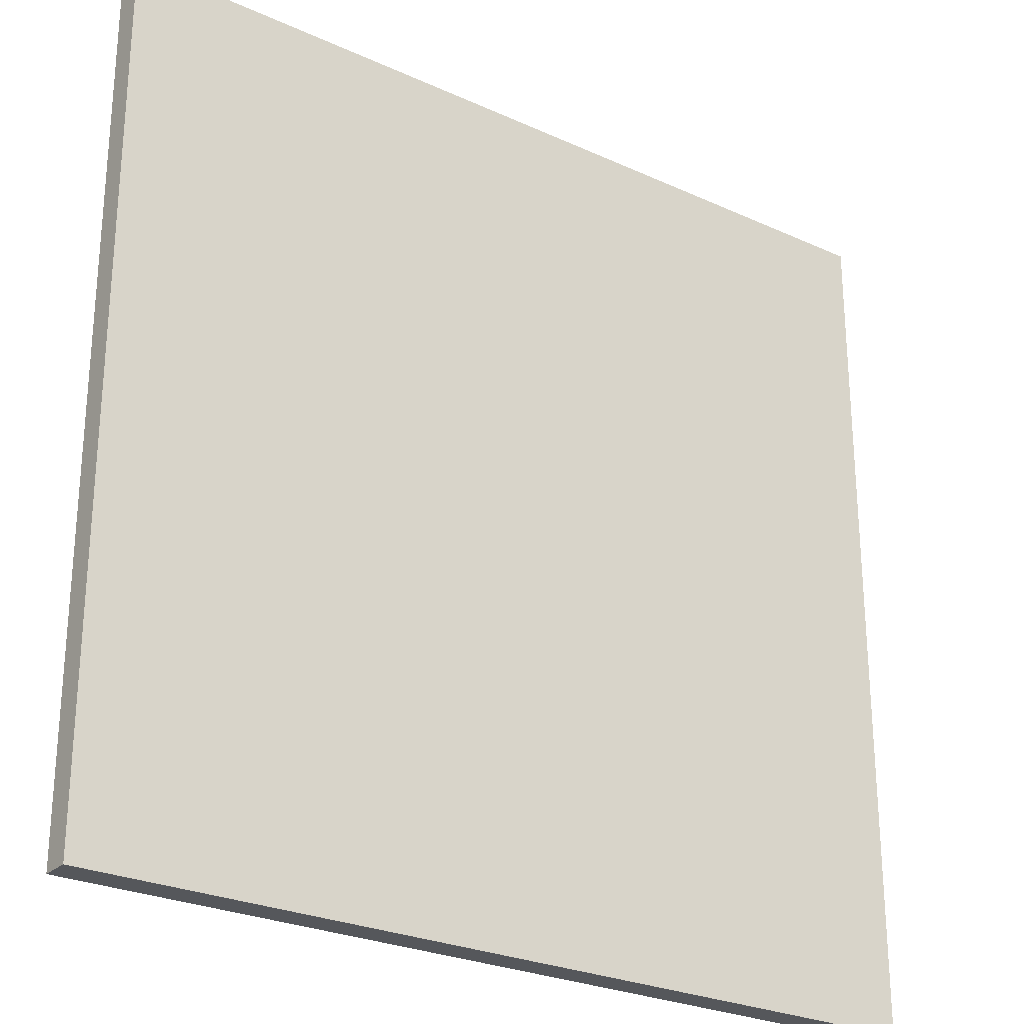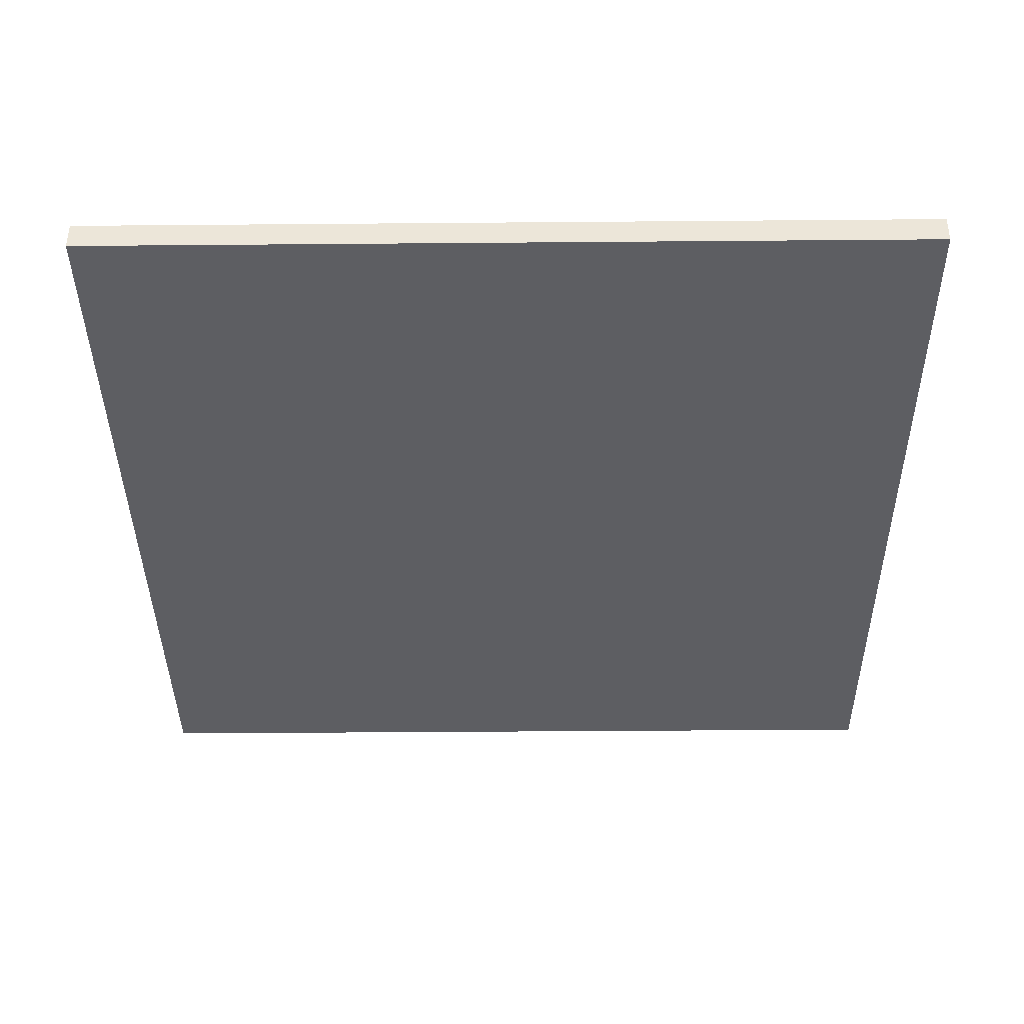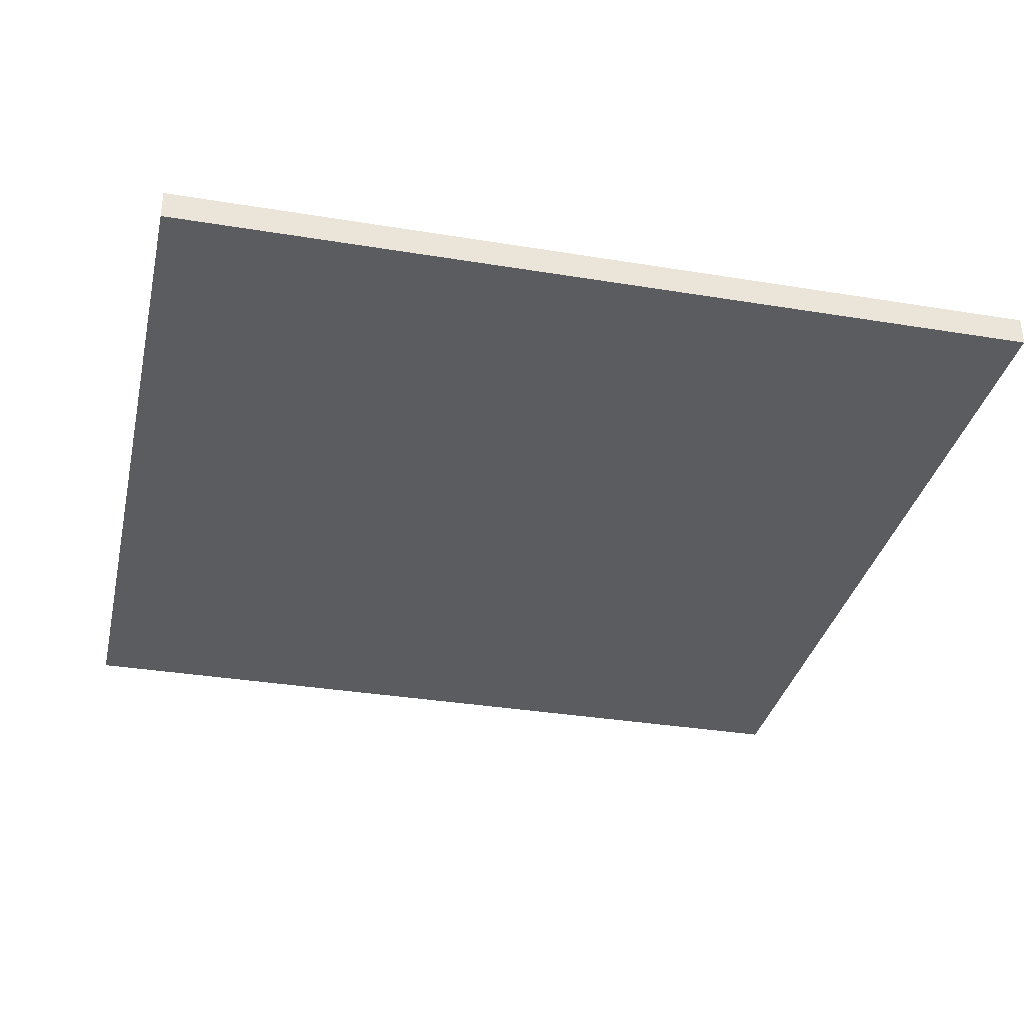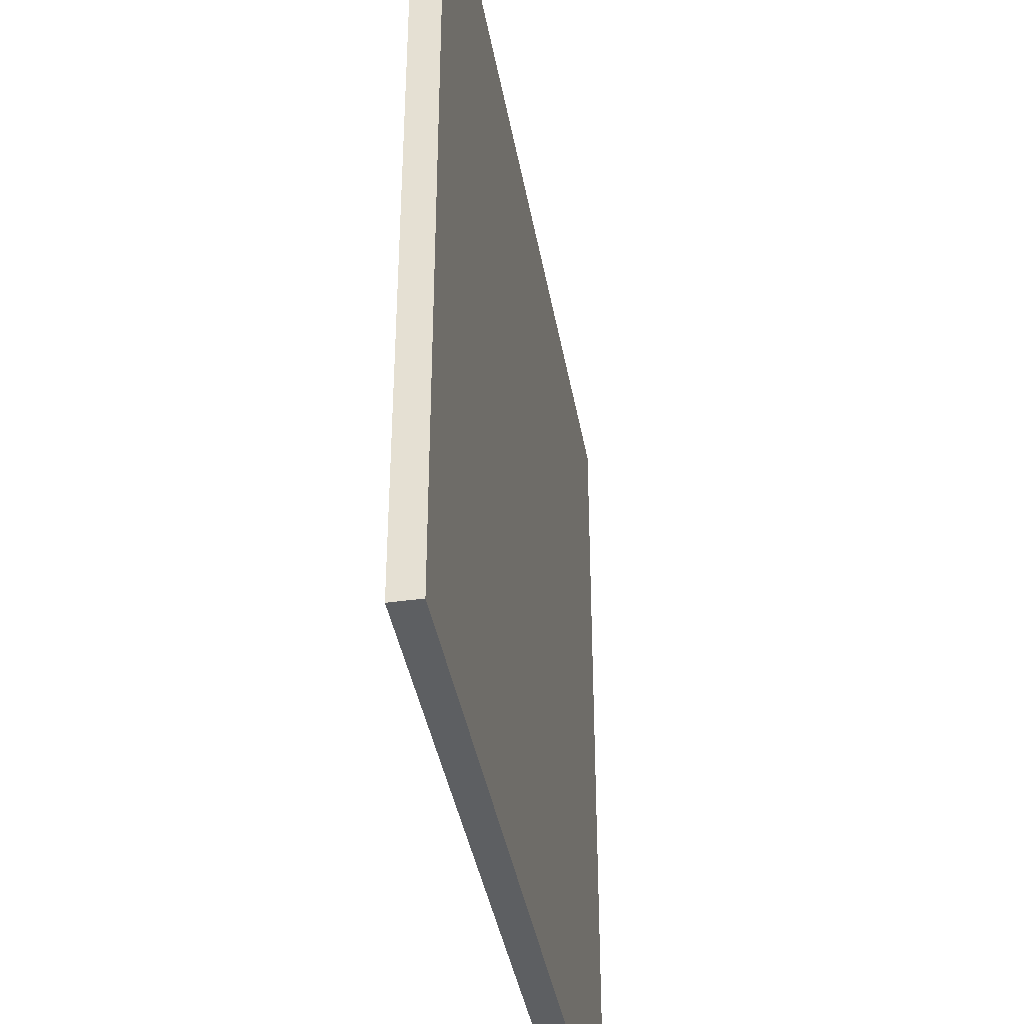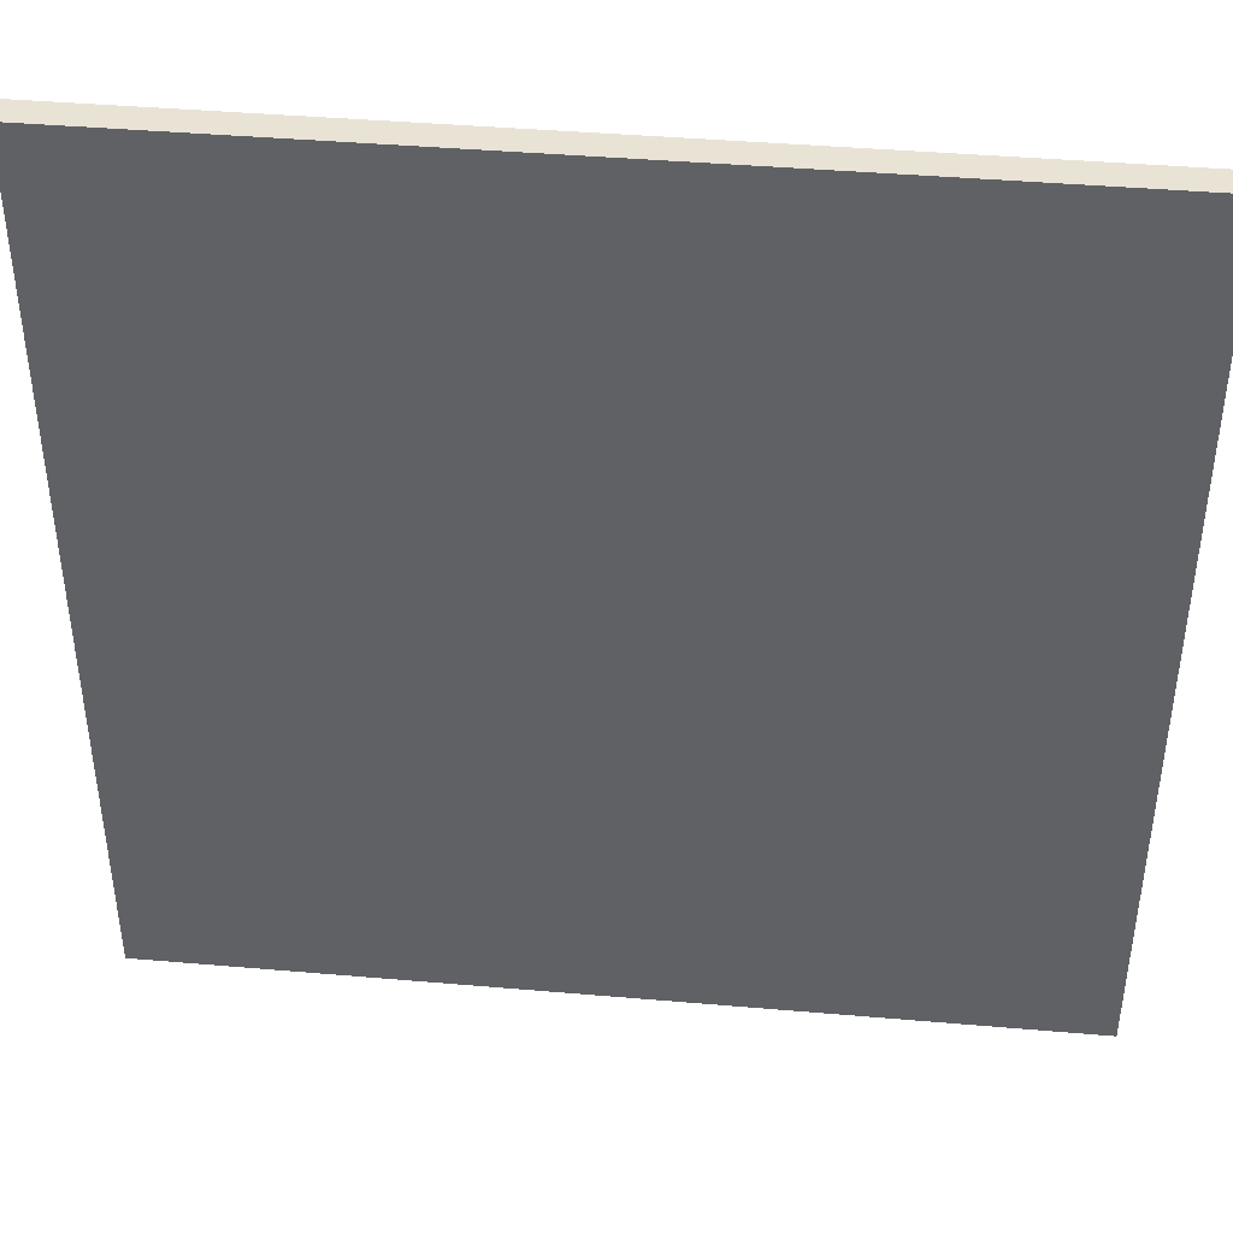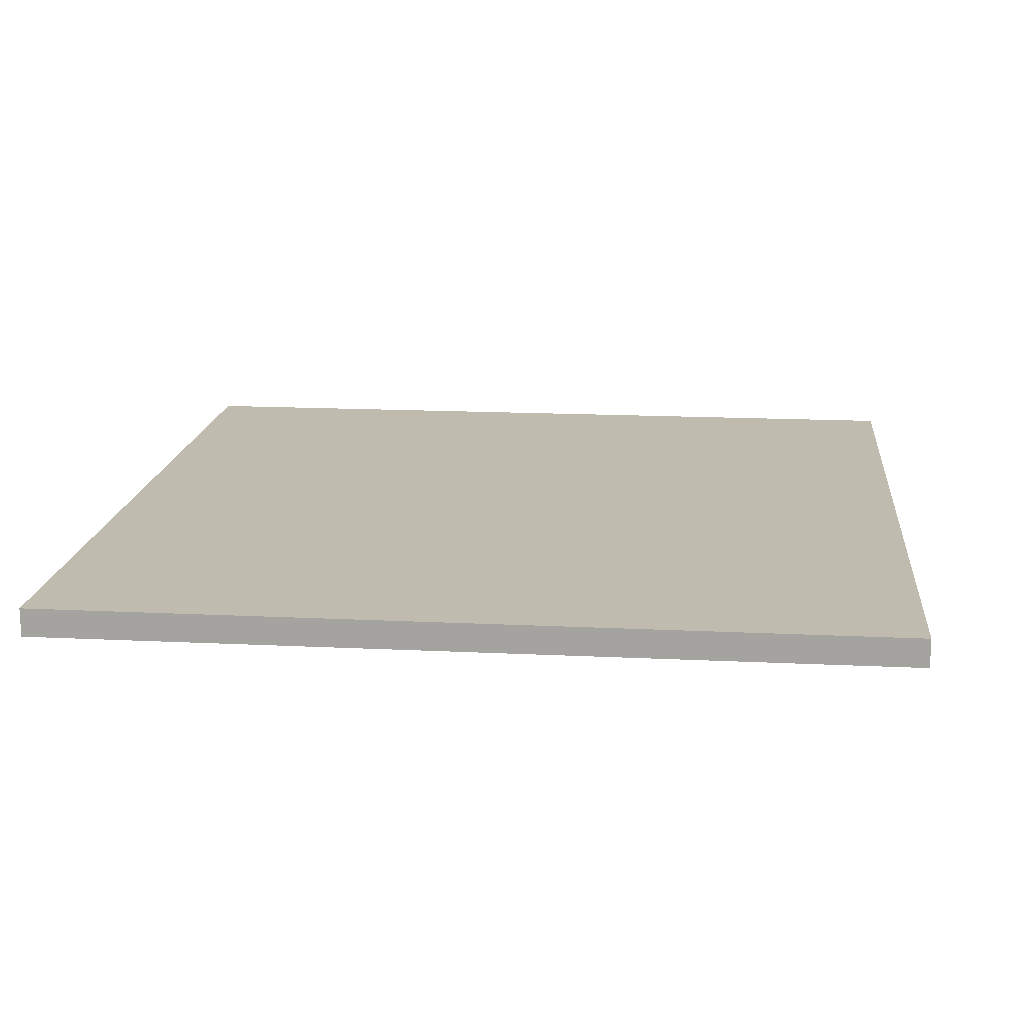
<metadata>
{"format":"obj","ext":"obj","renderer":"f3d","projection":"perspective","resolution":1024,"background":"white","views":[{"elev":-26.5,"azim":-35.6,"up":"+Y"},{"elev":-39.4,"azim":90.6,"up":"+Z"},{"elev":-33.9,"azim":167.4,"up":"+Z"},{"elev":-39.6,"azim":99.9,"up":"+Y"},{"elev":42.2,"azim":-174.1,"up":"+Y"},{"elev":16.0,"azim":95.8,"up":"+Z"}]}
</metadata>
<code>
g speed
v -15 0 0.5
v -15 0 -0.5
v -15 30 0.5
v -15 30 -0.5
v 15 0 0.5
v 15 0 -0.5
v 15 30 0.5
v 15 30 -0.5
v -15 0 0.5
v -15 30 0.5
v -7 14 0.5
v -7 16 0.5
v -6 16 0.5
v -6 17 0.5
v -5 17 0.5
v -5 18 0.5
v -5 20 0.5
v -5 21 0.5
v -5 23 0.5
v -5 24 0.5
v -4 18 0.5
v -4 19 0.5
v -4 20 0.5
v -4 21 0.5
v -4 22 0.5
v -4 23 0.5
v -4 24 0.5
v -4 25 0.5
v -3 19 0.5
v -3 20 0.5
v -3 21 0.5
v -3 22 0.5
v -3 23 0.5
v -3 24 0.5
v -3 25 0.5
v -3 26 0.5
v -2 1 0.5
v -2 14 0.5
v -2 20 0.5
v -2 21 0.5
v -2 22 0.5
v -2 23 0.5
v -2 24 0.5
v -2 25 0.5
v -2 26 0.5
v -2 27 0.5
v -1 21 0.5
v -1 22 0.5
v -1 23 0.5
v -1 24 0.5
v -1 25 0.5
v -1 26 0.5
v -1 27 0.5
v -1 28 0.5
v 1 21 0.5
v 1 22 0.5
v 1 23 0.5
v 1 24 0.5
v 1 25 0.5
v 1 26 0.5
v 1 27 0.5
v 1 28 0.5
v 2 1 0.5
v 2 14 0.5
v 2 20 0.5
v 2 21 0.5
v 2 22 0.5
v 2 23 0.5
v 2 24 0.5
v 2 25 0.5
v 2 26 0.5
v 2 27 0.5
v 3 19 0.5
v 3 20 0.5
v 3 21 0.5
v 3 22 0.5
v 3 23 0.5
v 3 24 0.5
v 3 25 0.5
v 3 26 0.5
v 4 18 0.5
v 4 19 0.5
v 4 20 0.5
v 4 21 0.5
v 4 22 0.5
v 4 23 0.5
v 4 24 0.5
v 4 25 0.5
v 5 17 0.5
v 5 18 0.5
v 5 20 0.5
v 5 21 0.5
v 5 23 0.5
v 5 24 0.5
v 6 16 0.5
v 6 17 0.5
v 7 14 0.5
v 7 16 0.5
v 15 0 0.5
v 15 30 0.5
v -15 0 -0.5
v -15 30 -0.5
v -7 14 -0.5
v -7 16 -0.5
v -6 16 -0.5
v -6 17 -0.5
v -5 17 -0.5
v -5 18 -0.5
v -5 20 -0.5
v -5 21 -0.5
v -5 23 -0.5
v -5 24 -0.5
v -4 18 -0.5
v -4 19 -0.5
v -4 20 -0.5
v -4 21 -0.5
v -4 22 -0.5
v -4 23 -0.5
v -4 24 -0.5
v -4 25 -0.5
v -3 19 -0.5
v -3 20 -0.5
v -3 21 -0.5
v -3 22 -0.5
v -3 23 -0.5
v -3 24 -0.5
v -3 25 -0.5
v -3 26 -0.5
v -2 1 -0.5
v -2 14 -0.5
v -2 20 -0.5
v -2 21 -0.5
v -2 22 -0.5
v -2 23 -0.5
v -2 24 -0.5
v -2 25 -0.5
v -2 26 -0.5
v -2 27 -0.5
v -1 21 -0.5
v -1 22 -0.5
v -1 23 -0.5
v -1 24 -0.5
v -1 25 -0.5
v -1 26 -0.5
v -1 27 -0.5
v -1 28 -0.5
v 1 21 -0.5
v 1 22 -0.5
v 1 23 -0.5
v 1 24 -0.5
v 1 25 -0.5
v 1 26 -0.5
v 1 27 -0.5
v 1 28 -0.5
v 2 1 -0.5
v 2 14 -0.5
v 2 20 -0.5
v 2 21 -0.5
v 2 22 -0.5
v 2 23 -0.5
v 2 24 -0.5
v 2 25 -0.5
v 2 26 -0.5
v 2 27 -0.5
v 3 19 -0.5
v 3 20 -0.5
v 3 21 -0.5
v 3 22 -0.5
v 3 23 -0.5
v 3 24 -0.5
v 3 25 -0.5
v 3 26 -0.5
v 4 18 -0.5
v 4 19 -0.5
v 4 20 -0.5
v 4 21 -0.5
v 4 22 -0.5
v 4 23 -0.5
v 4 24 -0.5
v 4 25 -0.5
v 5 17 -0.5
v 5 18 -0.5
v 5 20 -0.5
v 5 21 -0.5
v 5 23 -0.5
v 5 24 -0.5
v 6 16 -0.5
v 6 17 -0.5
v 7 14 -0.5
v 7 16 -0.5
v 15 0 -0.5
v 15 30 -0.5
v -15 0 0.5
v 15 0 0.5
v -15 0 -0.5
v 15 0 -0.5
v -15 30 0.5
v 15 30 0.5
v -15 30 -0.5
v 15 30 -0.5
f 3 2 1
f 4 2 3
f 5 6 7
f 7 6 8
f 11 10 9
f 12 10 11
f 13 12 11
f 13 10 12
f 14 10 13
f 15 14 13
f 15 10 14
f 16 10 15
f 17 10 16
f 18 10 17
f 19 10 18
f 20 10 19
f 21 16 15
f 21 17 16
f 22 17 21
f 23 18 17
f 23 17 22
f 24 19 18
f 24 18 23
f 25 19 24
f 26 20 19
f 26 19 25
f 27 10 20
f 27 20 26
f 28 10 27
f 29 22 21
f 29 23 22
f 29 24 23
f 30 24 29
f 31 25 24
f 31 24 30
f 32 26 25
f 32 25 31
f 32 27 26
f 33 27 32
f 34 28 27
f 34 27 33
f 35 10 28
f 35 28 34
f 36 10 35
f 37 11 9
f 38 13 11
f 38 11 37
f 38 15 13
f 38 30 29
f 38 21 15
f 38 29 21
f 39 31 30
f 39 30 38
f 39 32 31
f 40 32 39
f 41 33 32
f 41 32 40
f 42 35 34
f 42 33 41
f 42 34 33
f 43 35 42
f 44 36 35
f 44 35 43
f 45 10 36
f 45 36 44
f 46 10 45
f 47 38 37
f 47 41 40
f 47 39 38
f 47 40 39
f 47 42 41
f 48 42 47
f 49 43 42
f 49 42 48
f 50 44 43
f 50 43 49
f 50 45 44
f 51 45 50
f 52 46 45
f 52 45 51
f 53 10 46
f 53 46 52
f 54 10 53
f 55 48 47
f 55 47 37
f 56 49 48
f 56 48 55
f 56 50 49
f 57 50 56
f 58 51 50
f 58 50 57
f 59 52 51
f 59 51 58
f 59 53 52
f 60 53 59
f 61 54 53
f 61 53 60
f 62 10 54
f 62 54 61
f 63 55 37
f 63 37 9
f 64 55 63
f 65 55 64
f 66 57 56
f 66 55 65
f 66 56 55
f 67 57 66
f 68 58 57
f 68 57 67
f 69 60 59
f 69 58 68
f 69 59 58
f 70 60 69
f 71 61 60
f 71 60 70
f 72 62 61
f 72 61 71
f 73 65 64
f 74 67 66
f 74 65 73
f 74 66 65
f 75 67 74
f 76 68 67
f 76 67 75
f 77 70 69
f 77 68 76
f 77 69 68
f 78 70 77
f 79 71 70
f 79 70 78
f 80 72 71
f 80 71 79
f 81 73 64
f 82 75 74
f 82 73 81
f 82 74 73
f 83 75 82
f 84 76 75
f 84 75 83
f 85 78 77
f 85 76 84
f 85 77 76
f 86 78 85
f 87 79 78
f 87 78 86
f 88 80 79
f 88 79 87
f 89 81 64
f 90 83 82
f 90 81 89
f 90 82 81
f 91 84 83
f 91 83 90
f 92 86 85
f 92 84 91
f 92 85 84
f 93 87 86
f 93 86 92
f 94 88 87
f 94 87 93
f 95 89 64
f 96 90 89
f 96 89 95
f 96 91 90
f 96 94 93
f 96 93 92
f 96 92 91
f 97 95 64
f 97 64 63
f 98 96 95
f 98 95 97
f 99 97 63
f 99 63 9
f 99 98 97
f 100 10 62
f 100 98 99
f 100 94 96
f 100 96 98
f 100 80 88
f 100 62 72
f 100 72 80
f 100 88 94
f 101 102 103
f 103 102 104
f 103 104 105
f 104 102 105
f 105 102 106
f 105 106 107
f 106 102 107
f 107 102 108
f 108 102 109
f 109 102 110
f 110 102 111
f 111 102 112
f 107 108 113
f 108 109 113
f 113 109 114
f 109 110 115
f 114 109 115
f 110 111 116
f 115 110 116
f 116 111 117
f 111 112 118
f 117 111 118
f 112 102 119
f 118 112 119
f 119 102 120
f 113 114 121
f 114 115 121
f 115 116 121
f 121 116 122
f 116 117 123
f 122 116 123
f 117 118 124
f 123 117 124
f 118 119 124
f 124 119 125
f 119 120 126
f 125 119 126
f 120 102 127
f 126 120 127
f 127 102 128
f 101 103 129
f 103 105 130
f 129 103 130
f 105 107 130
f 121 122 130
f 107 113 130
f 113 121 130
f 122 123 131
f 130 122 131
f 123 124 131
f 131 124 132
f 124 125 133
f 132 124 133
f 126 127 134
f 133 125 134
f 125 126 134
f 134 127 135
f 127 128 136
f 135 127 136
f 128 102 137
f 136 128 137
f 137 102 138
f 129 130 139
f 132 133 139
f 130 131 139
f 131 132 139
f 133 134 139
f 139 134 140
f 134 135 141
f 140 134 141
f 135 136 142
f 141 135 142
f 136 137 142
f 142 137 143
f 137 138 144
f 143 137 144
f 138 102 145
f 144 138 145
f 145 102 146
f 139 140 147
f 129 139 147
f 140 141 148
f 147 140 148
f 141 142 148
f 148 142 149
f 142 143 150
f 149 142 150
f 143 144 151
f 150 143 151
f 144 145 151
f 151 145 152
f 145 146 153
f 152 145 153
f 146 102 154
f 153 146 154
f 129 147 155
f 101 129 155
f 155 147 156
f 156 147 157
f 148 149 158
f 157 147 158
f 147 148 158
f 158 149 159
f 149 150 160
f 159 149 160
f 151 152 161
f 160 150 161
f 150 151 161
f 161 152 162
f 152 153 163
f 162 152 163
f 153 154 164
f 163 153 164
f 156 157 165
f 158 159 166
f 165 157 166
f 157 158 166
f 166 159 167
f 159 160 168
f 167 159 168
f 161 162 169
f 168 160 169
f 160 161 169
f 169 162 170
f 162 163 171
f 170 162 171
f 163 164 172
f 171 163 172
f 156 165 173
f 166 167 174
f 173 165 174
f 165 166 174
f 174 167 175
f 167 168 176
f 175 167 176
f 169 170 177
f 176 168 177
f 168 169 177
f 177 170 178
f 170 171 179
f 178 170 179
f 171 172 180
f 179 171 180
f 156 173 181
f 174 175 182
f 181 173 182
f 173 174 182
f 175 176 183
f 182 175 183
f 177 178 184
f 183 176 184
f 176 177 184
f 178 179 185
f 184 178 185
f 179 180 186
f 185 179 186
f 156 181 187
f 181 182 188
f 187 181 188
f 182 183 188
f 185 186 188
f 184 185 188
f 183 184 188
f 156 187 189
f 155 156 189
f 187 188 190
f 189 187 190
f 155 189 191
f 101 155 191
f 189 190 191
f 154 102 192
f 191 190 192
f 188 186 192
f 190 188 192
f 180 172 192
f 164 154 192
f 172 164 192
f 186 180 192
f 195 194 193
f 196 194 195
f 197 198 199
f 199 198 200

</code>
